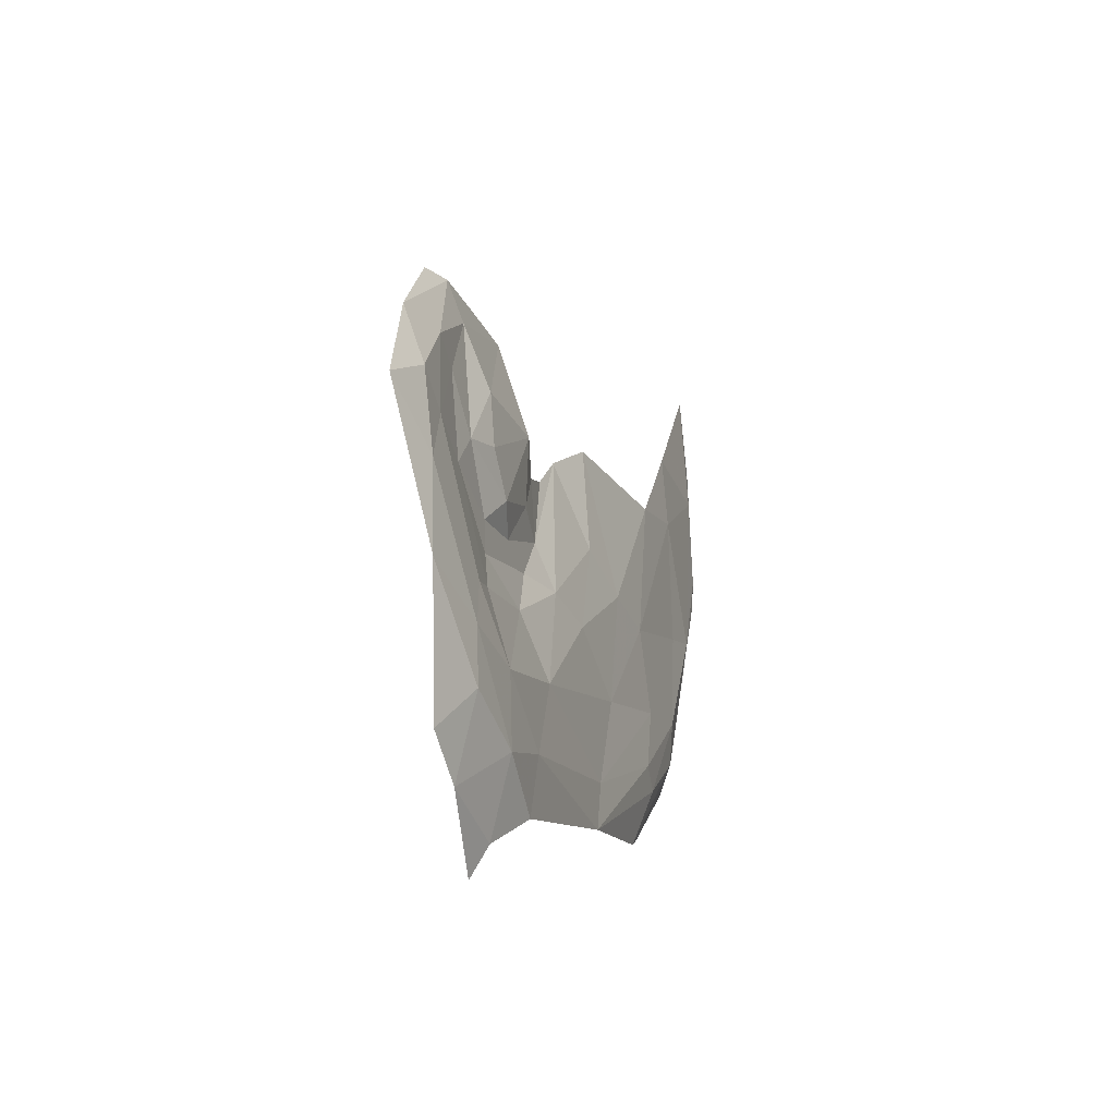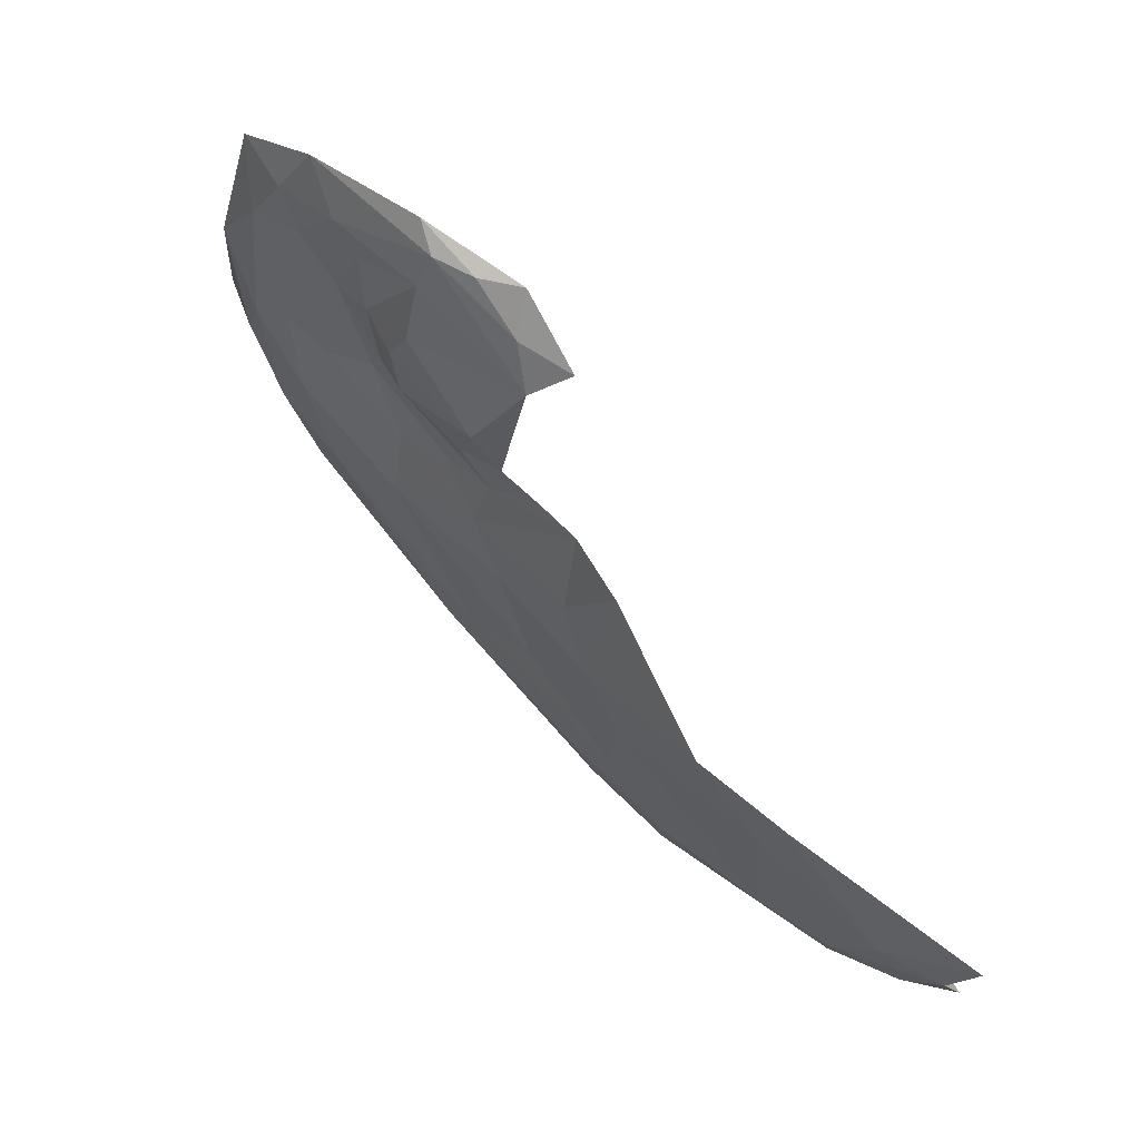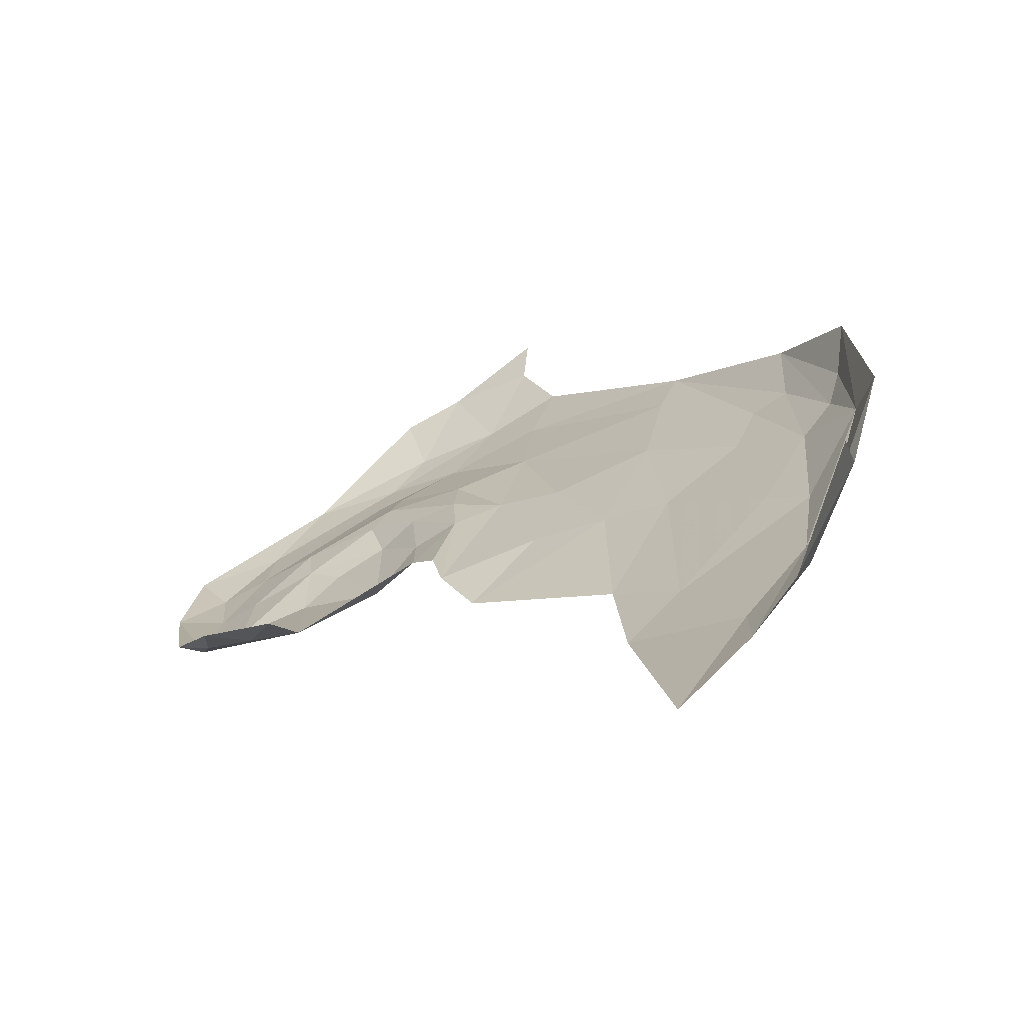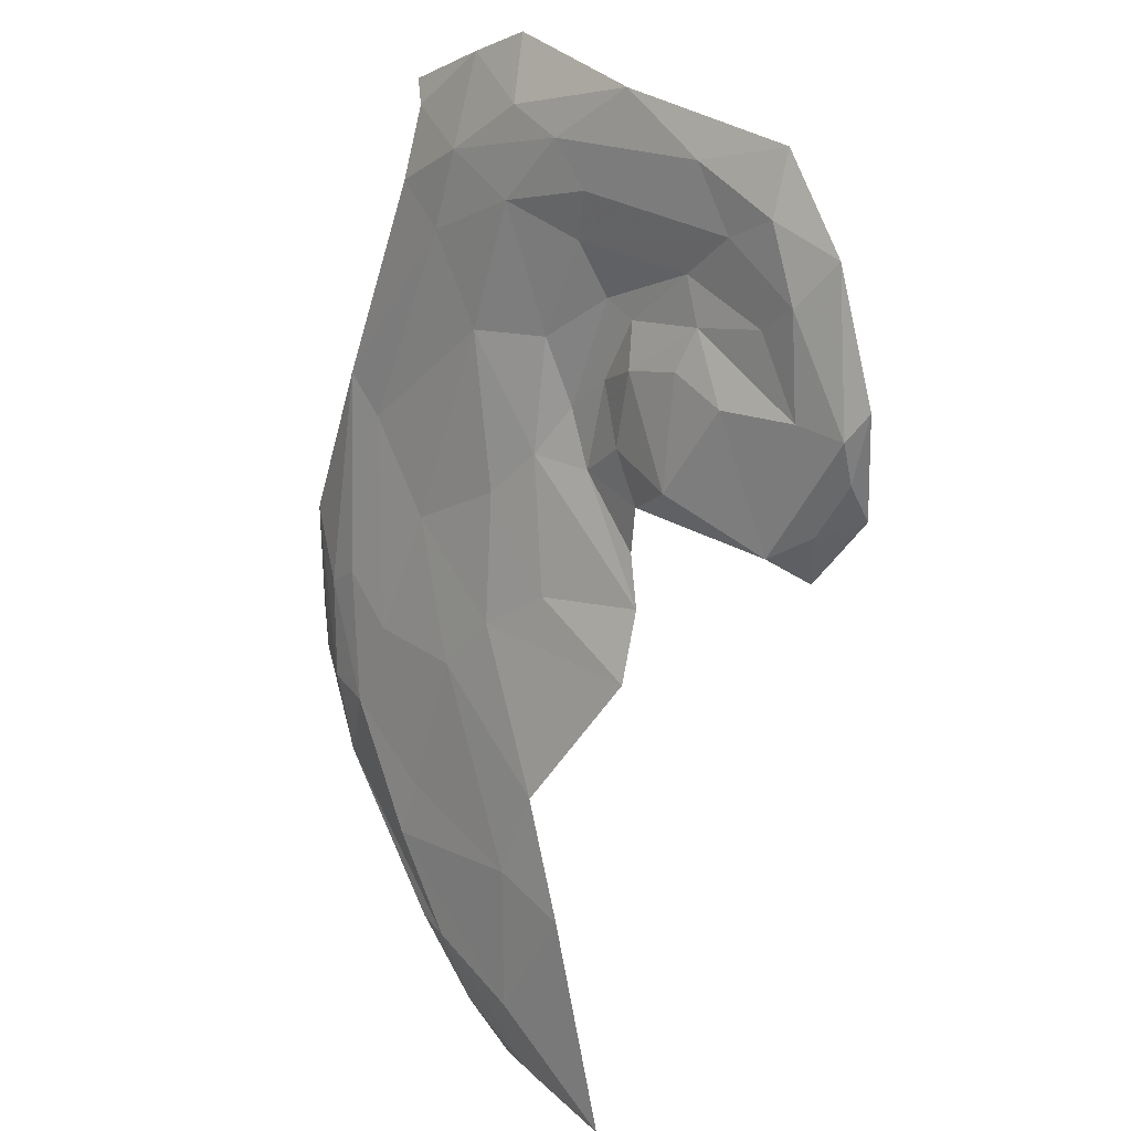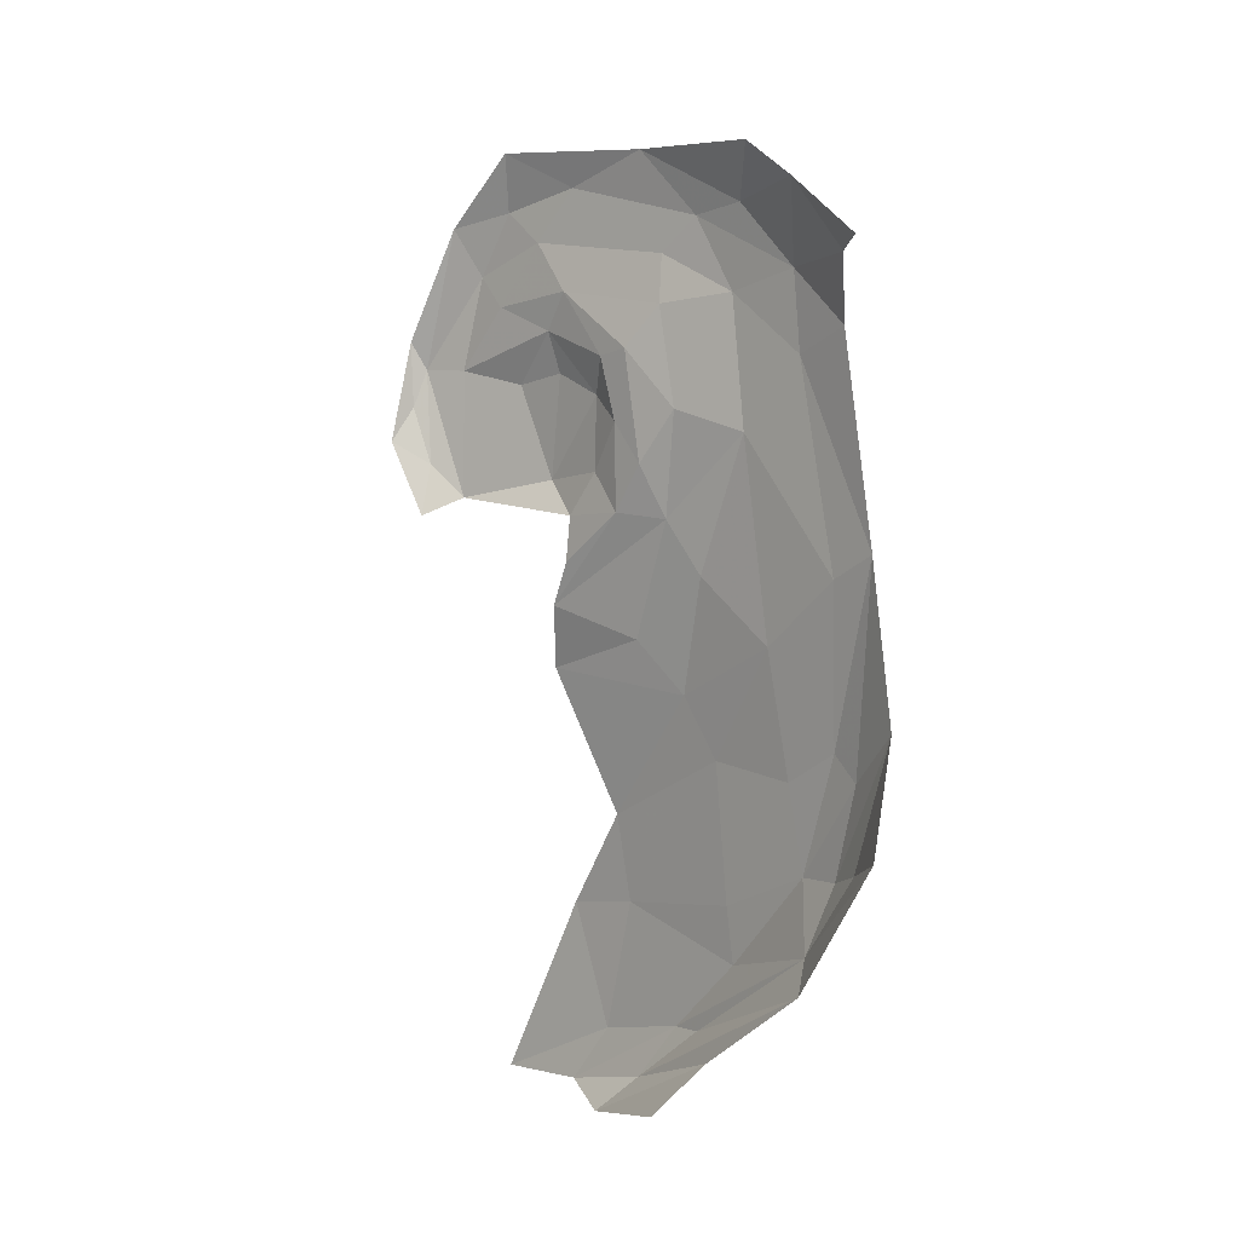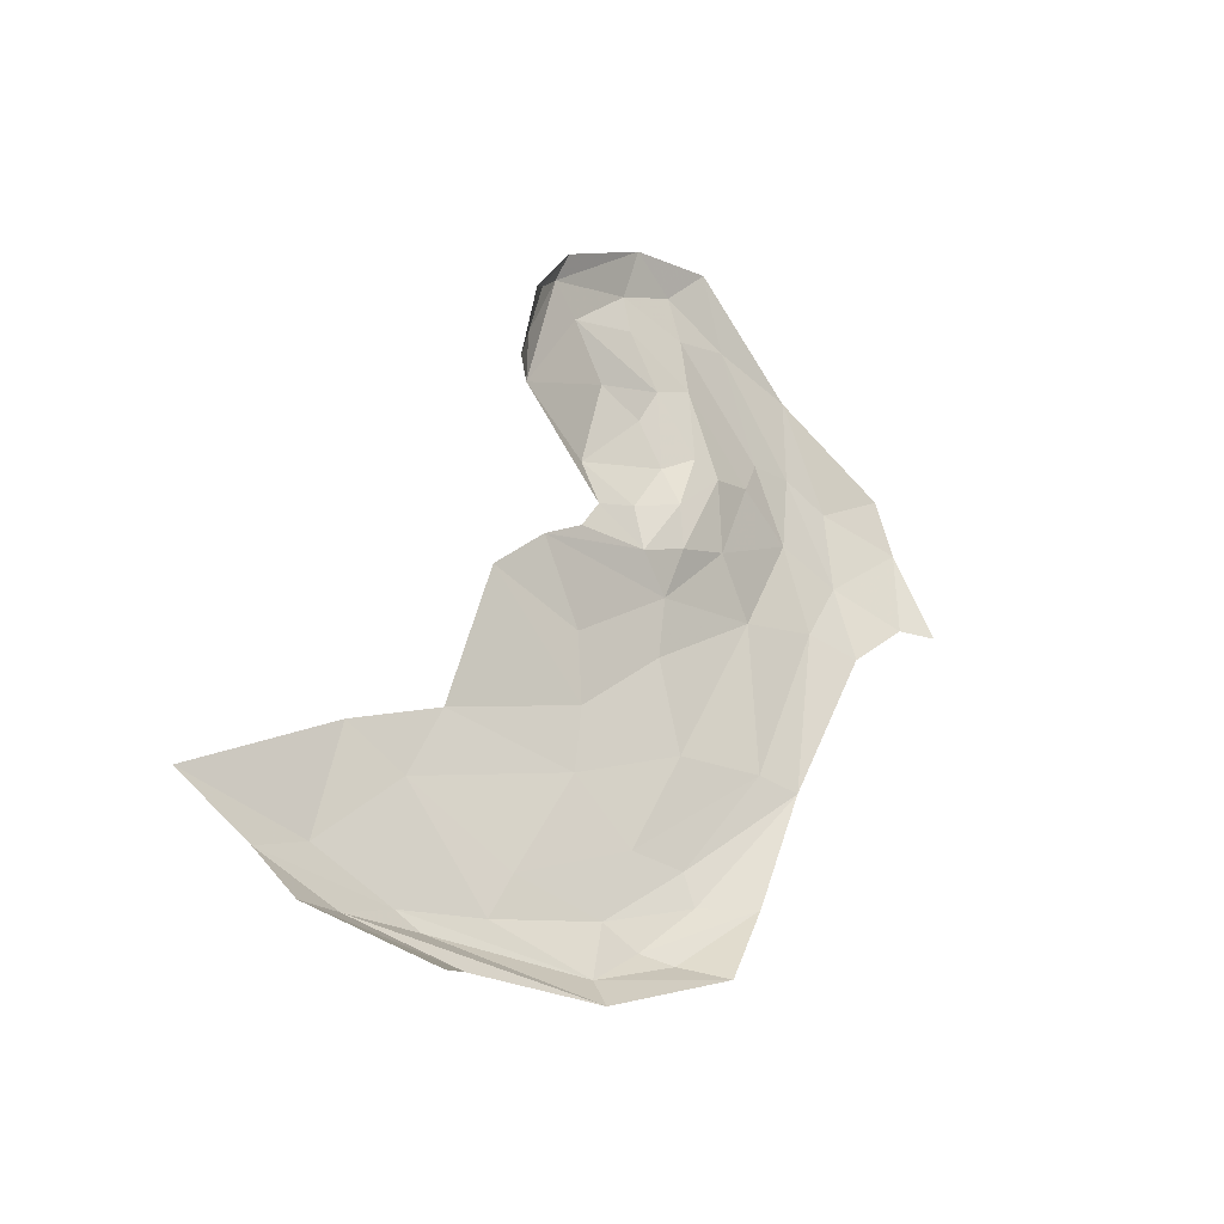
<metadata>
{"format":"obj","ext":"obj","renderer":"f3d","projection":"perspective","resolution":1024,"background":"white","views":[{"elev":68.7,"azim":34.9,"up":"+Y"},{"elev":-62.1,"azim":-128.5,"up":"+Z"},{"elev":-29.5,"azim":-32.4,"up":"+Z"},{"elev":-37.6,"azim":172.9,"up":"+Z"},{"elev":-19.9,"azim":-6.1,"up":"+Y"},{"elev":-52.1,"azim":-97.5,"up":"+Y"}]}
</metadata>
<code>
v 5.391 0.3929 -0.3735
v 5.402 0.3198 -0.4023
v 5.279 0.4315 -0.5212
v 5.417 1.094 0.0905
v 5.354 1.194 0.0704
v 5.399 1.17 0.1846
v 5.296 0.2016 -0.5809
v 5.368 0.1934 -0.4267
v 5.242 0.1619 -0.6313
v 5.471 0.4028 -0.2507
v 5.473 0.3 -0.2617
v 5.228 1.074 -0.1155
v 5.151 1.179 -0.1677
v 5.268 1.116 -0.0667
v 5.034 0.9763 -0.4127
v 5.105 1.101 -0.301
v 5.15 0.9703 -0.3227
v 5.298 0.127 -0.454
v 5.373 0.9328 -0.0541
v 5.415 0.6775 -0.1512
v 5.335 0.7866 -0.1905
v 5.458 1.063 0.1974
v 5.471 0.9984 0.1283
v 5.167 0.7376 -0.4349
v 5.326 0.6579 -0.2976
v 5.257 0.544 -0.4813
v 5.495 0.5346 -0.1383
v 5.516 0.7377 0.0324
v 5.518 0.4904 -0.1207
v 5.479 0.7265 -0.029
v 5.429 0.995 0.05
v 5.252 0.9313 -0.1654
v 5.29 0.9836 -0.1024
v 5.173 0.9074 -0.2952
v 5.462 1.058 0.2499
v 5.048 1.251 -0.277
v 4.977 1.156 -0.3828
v 5.006 1.314 -0.2602
v 5.117 1.258 -0.1829
v 5.158 1.306 -0.1141
v 5.269 1.181 -0.0499
v 5.079 1.313 -0.206
v 5.46 0.2463 -0.2456
v 5.526 0.375 -0.0718
v 5.364 0.2466 -0.4831
v 5.228 0.8861 -0.2254
v 5.202 0.9504 -0.2423
v 5.158 0.8048 -0.3696
v 5.17 0.8489 -0.3188
v 5.028 1.141 -0.3482
v 4.987 1.026 -0.4162
v 5.135 1.143 -0.2163
v 5.154 1.093 -0.241
v 5.307 1.208 0.0058
v 5.29 0.8634 -0.1876
v 4.931 1.056 -0.4114
v 4.96 1.106 -0.4018
v 5.265 0.7385 -0.3106
v 5.259 0.2771 -0.627
v 5.135 0.2512 -0.7872
v 5.212 0.4498 -0.6023
v 5.368 0.5697 -0.3008
v 5.503 0.3831 -0.1994
v 5.544 0.527 -0.0256
v 5.517 0.3795 -0.1491
v 5.218 0.2174 -0.6903
v 5.341 0.2602 -0.519
v 5.221 0.9938 -0.1736
v 5.199 1.079 -0.1532
v 5.199 1.045 -0.2026
v 5.236 1.308 -0.007
v 5.069 1.375 -0.1527
v 5.073 1.199 -0.2634
v 5.353 1.102 0.0034
v 4.953 1.191 -0.3668
v 5.449 0.5175 -0.2145
v 5.349 1.236 0.1527
v 4.976 0.9517 -0.4251
f 1 2 3
f 4 5 6
f 7 8 9
f 2 10 11
f 12 13 14
f 15 16 17
f 8 18 9
f 19 20 21
f 22 4 6
f 22 23 4
f 24 25 26
f 27 28 29
f 30 31 28
f 32 12 33
f 34 15 17
f 22 6 35
f 36 37 38
f 39 40 41
f 39 42 40
f 43 11 44
f 43 45 11
f 46 34 47
f 46 48 49
f 15 37 50
f 15 51 37
f 50 16 15
f 52 53 16
f 54 41 40
f 19 55 33
f 51 56 57
f 55 58 48
f 55 19 21
f 59 60 61
f 39 36 42
f 52 16 50
f 62 1 3
f 30 28 27
f 63 64 65
f 63 10 29
f 31 4 23
f 54 5 4
f 59 66 60
f 67 11 45
f 58 24 48
f 58 25 24
f 53 17 16
f 47 34 17
f 38 42 36
f 68 12 32
f 68 69 12
f 70 47 17
f 68 46 47
f 71 40 72
f 71 54 40
f 13 52 73
f 13 12 69
f 3 59 61
f 23 28 31
f 14 33 12
f 14 74 33
f 74 19 33
f 31 30 19
f 43 8 7
f 57 37 51
f 75 38 37
f 73 36 39
f 50 37 36
f 34 46 49
f 20 30 76
f 20 19 30
f 68 70 69
f 68 47 70
f 11 63 65
f 11 10 63
f 32 46 68
f 55 48 46
f 67 2 11
f 59 3 2
f 6 5 77
f 50 73 52
f 50 36 73
f 20 25 21
f 62 26 25
f 7 66 67
f 7 9 66
f 52 69 70
f 52 13 69
f 26 3 61
f 26 62 3
f 39 13 73
f 39 14 13
f 64 29 28
f 64 63 29
f 72 42 38
f 72 40 42
f 74 54 4
f 74 41 54
f 74 31 19
f 74 4 31
f 78 51 15
f 78 56 51
f 20 62 25
f 20 76 62
f 70 53 52
f 70 17 53
f 14 41 74
f 14 39 41
f 7 45 43
f 7 67 45
f 55 32 33
f 55 46 32
f 59 67 66
f 59 2 67
f 71 5 54
f 71 77 5
f 27 76 30
f 10 2 1
f 10 27 29
f 10 76 27
f 76 1 62
f 76 10 1
f 58 21 25
f 58 55 21
f 75 57 56
f 75 37 57
f 44 65 64
f 44 11 65

</code>
